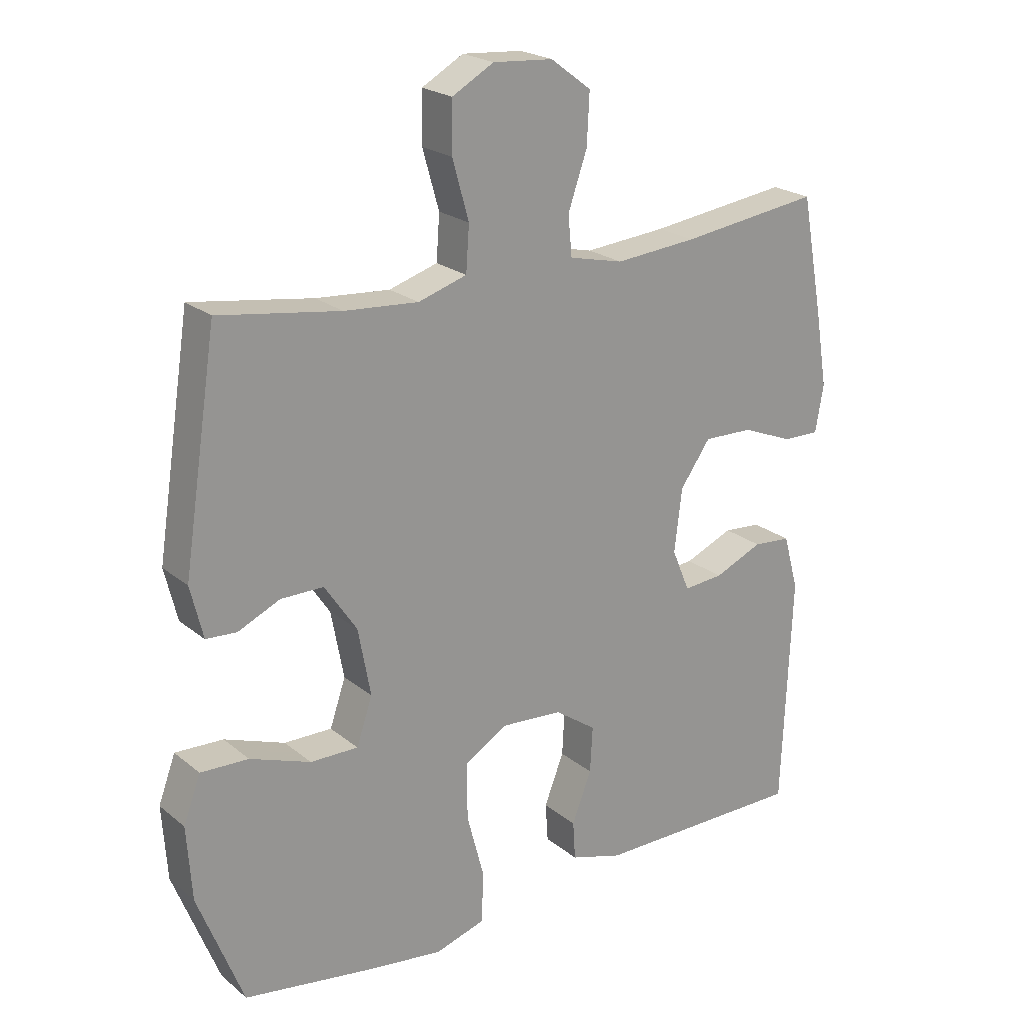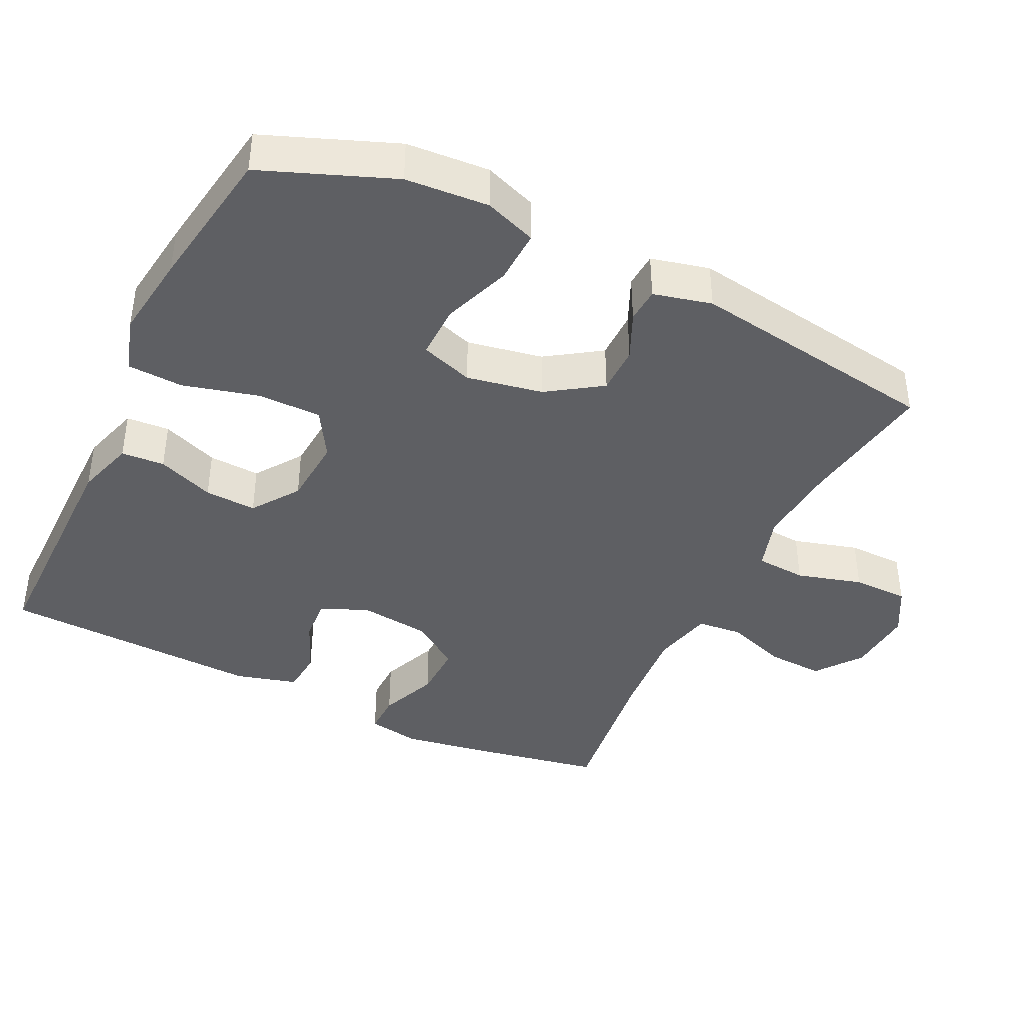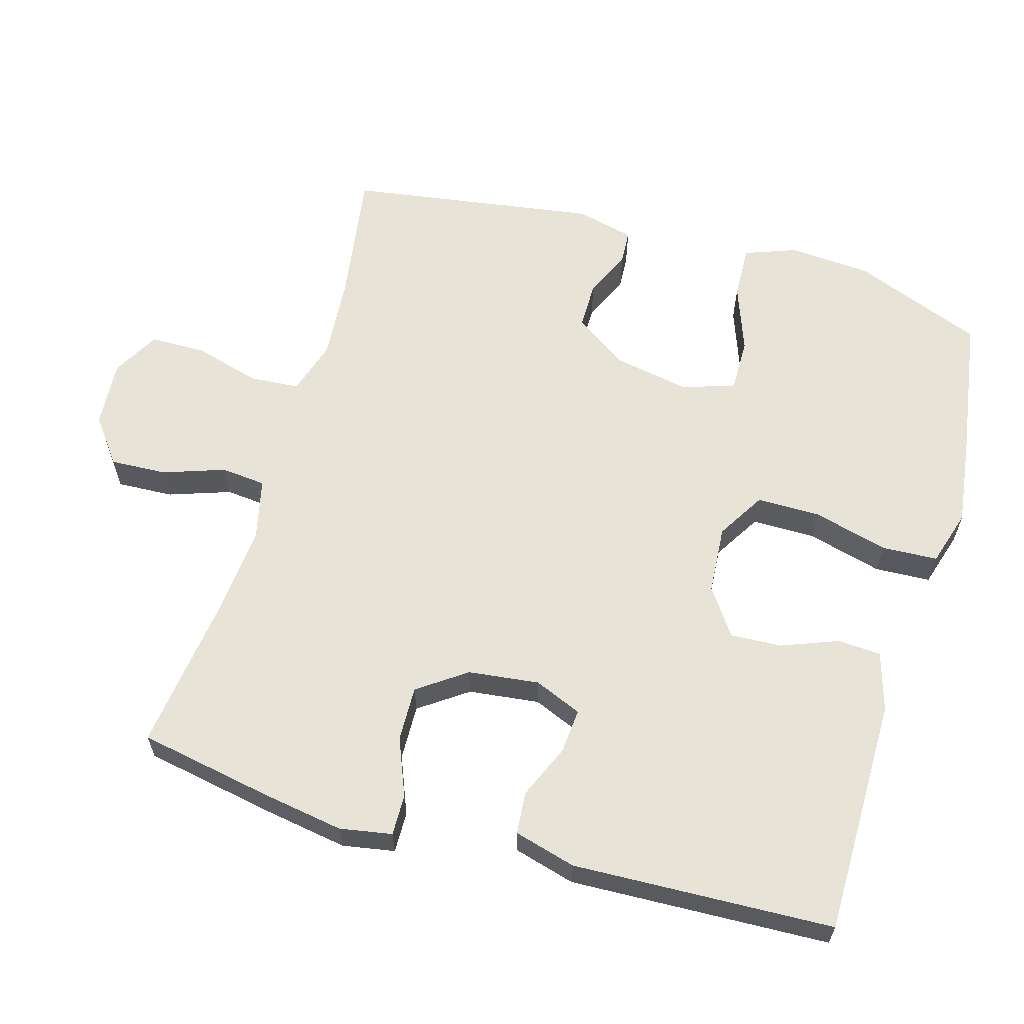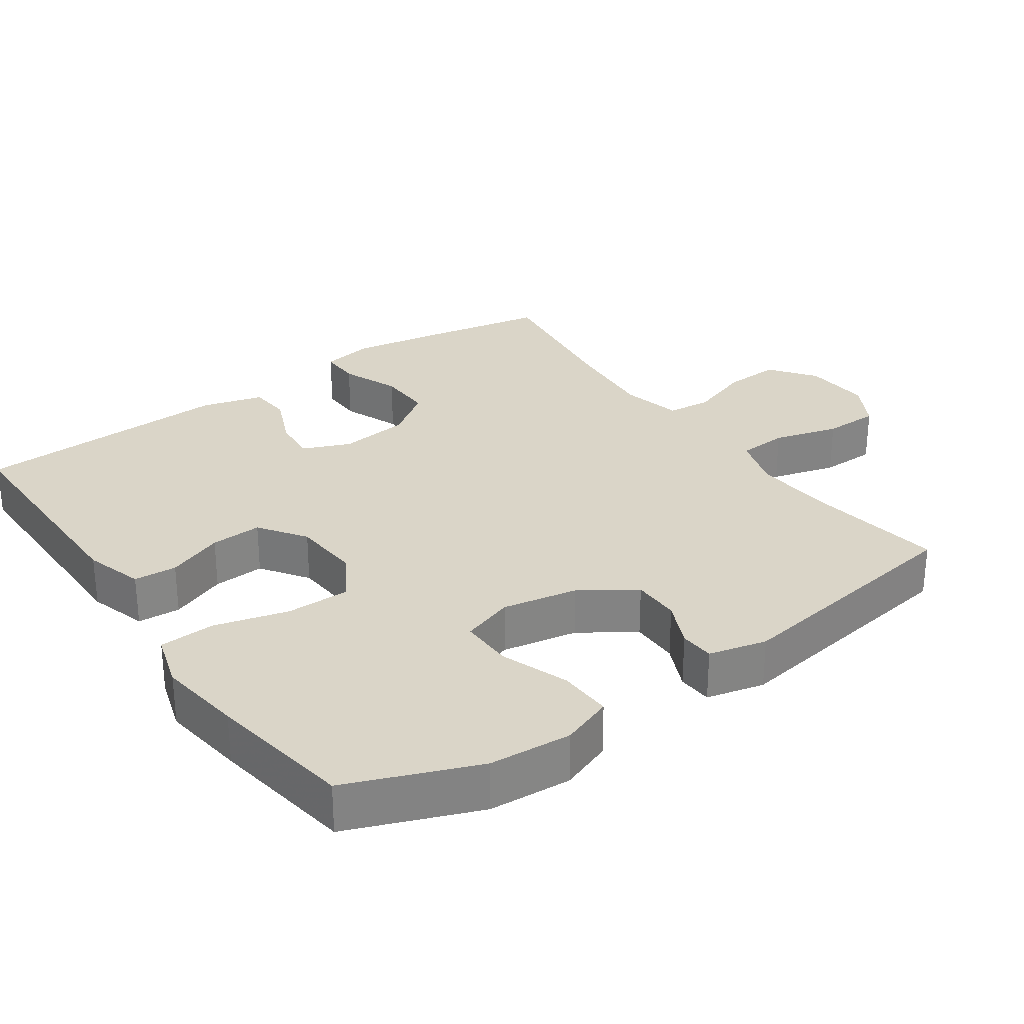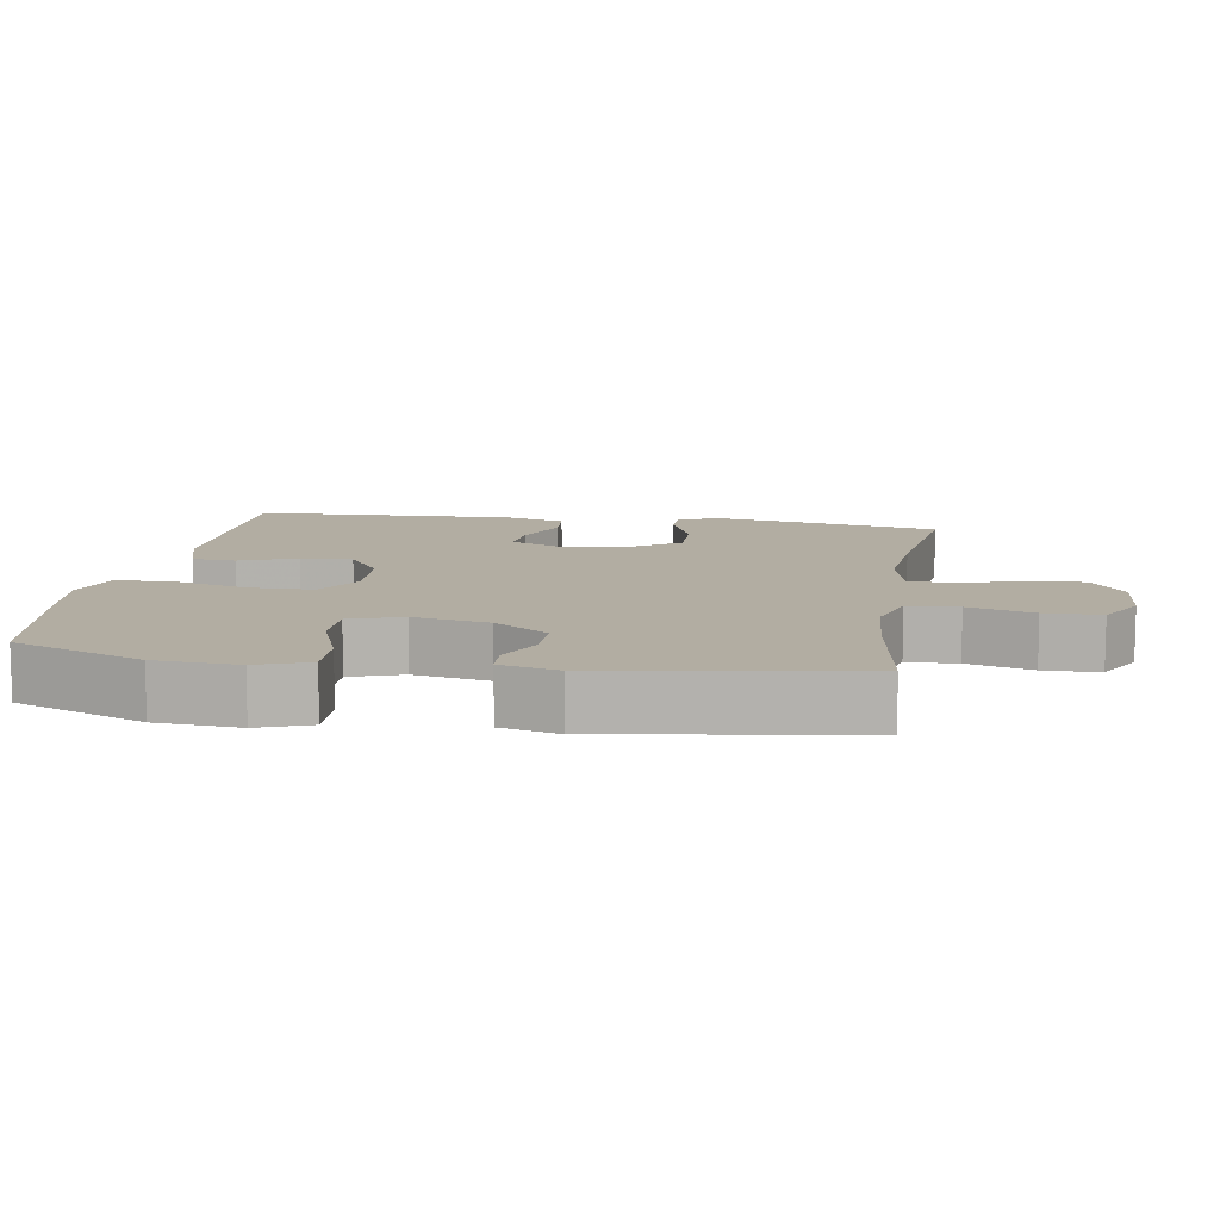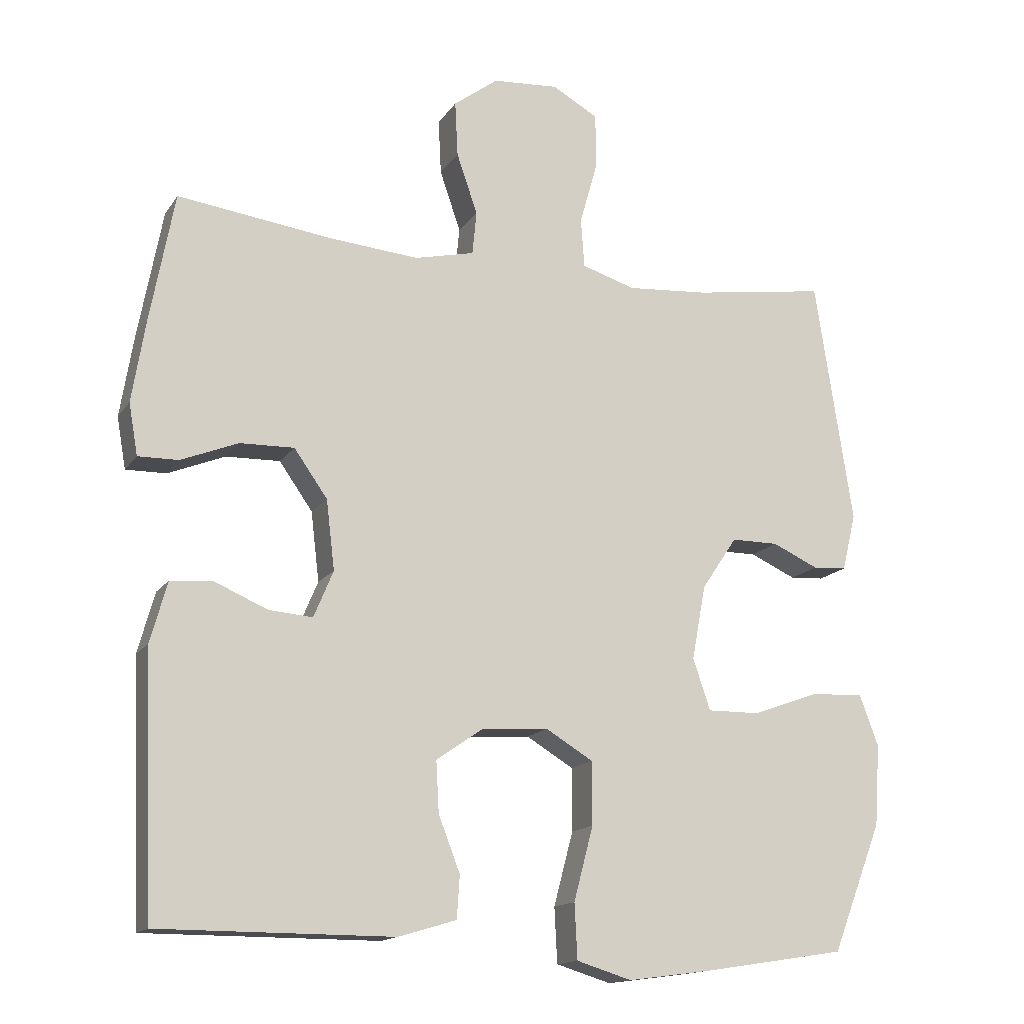
<metadata>
{"format":"obj","ext":"obj","renderer":"f3d","projection":"perspective","resolution":1024,"background":"white","views":[{"elev":22.1,"azim":-36.0,"up":"+Z"},{"elev":-40.9,"azim":-115.9,"up":"+Y"},{"elev":61.7,"azim":106.2,"up":"+Y"},{"elev":29.1,"azim":-125.0,"up":"+Y"},{"elev":10.6,"azim":-80.8,"up":"+Y"},{"elev":-15.0,"azim":157.9,"up":"+Z"}]}
</metadata>
<code>
v -0.5 0.07 0.5
v -0.308 0.07 0.471
v -0.191 0.07 0.462
v -0.114 0.07 0.486
v -0.109 0.07 0.557
v -0.135 0.07 0.649
v -0.134 0.07 0.728
v -0.068 0.07 0.765
v 0.027 0.07 0.758
v 0.091 0.07 0.71
v 0.087 0.07 0.63
v 0.057 0.07 0.543
v 0.063 0.07 0.48
v 0.149 0.07 0.46
v 0.279 0.07 0.471
v 0.5 0.07 0.5
v 0.535 0.07 0.312
v 0.554 0.07 0.195
v 0.541 0.07 0.121
v 0.483 0.07 0.122
v 0.401 0.07 0.155
v 0.323 0.07 0.157
v 0.275 0.07 0.089
v 0.263 0.07 -0.011
v 0.291 0.07 -0.078
v 0.354 0.07 -0.073
v 0.431 0.07 -0.04
v 0.491 0.07 -0.045
v 0.515 0.07 -0.132
v 0.5 0.07 -0.5
v 0.291 0.07 -0.5
v 0.164 0.07 -0.5
v 0.081 0.07 -0.475
v 0.077 0.07 -0.414
v 0.108 0.07 -0.334
v 0.112 0.07 -0.261
v 0.046 0.07 -0.215
v -0.051 0.07 -0.208
v -0.119 0.07 -0.249
v -0.119 0.07 -0.339
v -0.091 0.07 -0.445
v -0.095 0.07 -0.524
v -0.174 0.07 -0.548
v -0.295 0.07 -0.532
v -0.5 0.07 -0.5
v -0.572 0.07 -0.316
v -0.58 0.07 -0.199
v -0.553 0.07 -0.126
v -0.477 0.07 -0.129
v -0.381 0.07 -0.164
v -0.305 0.07 -0.165
v -0.28 0.07 -0.091
v -0.3 0.07 0.016
v -0.351 0.07 0.092
v -0.419 0.07 0.092
v -0.485 0.07 0.062
v -0.534 0.07 0.065
v -0.554 0.07 0.147
v -0.5 0 0.5
v -0.308 0 0.471
v -0.191 0 0.462
v -0.114 0 0.486
v -0.109 0 0.557
v -0.135 0 0.649
v -0.134 0 0.728
v -0.068 0 0.765
v 0.027 0 0.758
v 0.091 0 0.71
v 0.087 0 0.63
v 0.057 0 0.543
v 0.063 0 0.48
v 0.149 0 0.46
v 0.279 0 0.471
v 0.5 0 0.5
v 0.535 0 0.312
v 0.554 0 0.195
v 0.541 0 0.121
v 0.483 0 0.122
v 0.401 0 0.155
v 0.323 0 0.157
v 0.275 0 0.089
v 0.263 0 -0.011
v 0.291 0 -0.078
v 0.354 0 -0.073
v 0.431 0 -0.04
v 0.491 0 -0.045
v 0.515 0 -0.132
v 0.5 0 -0.5
v 0.291 0 -0.5
v 0.164 0 -0.5
v 0.081 0 -0.475
v 0.077 0 -0.414
v 0.108 0 -0.334
v 0.112 0 -0.261
v 0.046 0 -0.215
v -0.051 0 -0.208
v -0.119 0 -0.249
v -0.119 0 -0.339
v -0.091 0 -0.445
v -0.095 0 -0.524
v -0.174 0 -0.548
v -0.295 0 -0.532
v -0.5 0 -0.5
v -0.572 0 -0.316
v -0.58 0 -0.199
v -0.553 0 -0.126
v -0.477 0 -0.129
v -0.381 0 -0.164
v -0.305 0 -0.165
v -0.28 0 -0.091
v -0.3 0 0.016
v -0.351 0 0.092
v -0.419 0 0.092
v -0.485 0 0.062
v -0.534 0 0.065
v -0.554 0 0.147
f 58 1 2
f 57 58 2
f 56 57 2
f 55 56 2
f 54 55 2 3
f 53 54 3 4
f 52 53 4
f 48 49 50
f 47 48 50
f 46 47 50
f 45 46 50
f 44 45 50
f 43 44 50
f 42 43 50
f 41 42 50
f 40 41 50
f 39 40 50 51
f 38 39 51 52
f 33 34 35
f 32 33 35
f 31 32 35
f 31 35 36
f 30 31 36
f 29 30 36
f 28 29 36
f 27 28 36
f 26 27 36
f 25 26 36 37
f 19 20 21
f 18 19 21
f 17 18 21
f 16 17 21
f 15 16 21
f 14 15 21 22
f 13 14 22 23
f 10 11 12
f 9 10 12
f 8 9 12
f 7 8 12
f 6 7 12
f 5 6 12
f 4 5 12 13
f 38 52 4
f 37 38 4
f 25 37 4
f 24 25 4
f 4 13 23 24
f 60 59 116
f 60 116 115
f 60 115 114
f 60 114 113
f 61 60 113 112
f 62 61 112 111
f 62 111 110
f 108 107 106
f 108 106 105
f 108 105 104
f 108 104 103
f 108 103 102
f 108 102 101
f 108 101 100
f 108 100 99
f 108 99 98
f 109 108 98 97
f 110 109 97 96
f 93 92 91
f 93 91 90
f 93 90 89
f 94 93 89
f 94 89 88
f 94 88 87
f 94 87 86
f 94 86 85
f 94 85 84
f 95 94 84 83
f 79 78 77
f 79 77 76
f 79 76 75
f 79 75 74
f 79 74 73
f 80 79 73 72
f 81 80 72 71
f 70 69 68
f 70 68 67
f 70 67 66
f 70 66 65
f 70 65 64
f 70 64 63
f 71 70 63 62
f 62 110 96
f 62 96 95
f 62 95 83
f 62 83 82
f 82 81 71 62
f 1 59 60 2
f 2 60 61 3
f 3 61 62 4
f 4 62 63 5
f 5 63 64 6
f 6 64 65 7
f 7 65 66 8
f 8 66 67 9
f 9 67 68 10
f 10 68 69 11
f 11 69 70 12
f 12 70 71 13
f 13 71 72 14
f 14 72 73 15
f 15 73 74 16
f 16 74 75 17
f 17 75 76 18
f 18 76 77 19
f 19 77 78 20
f 20 78 79 21
f 21 79 80 22
f 22 80 81 23
f 23 81 82 24
f 24 82 83 25
f 25 83 84 26
f 26 84 85 27
f 27 85 86 28
f 28 86 87 29
f 29 87 88 30
f 30 88 89 31
f 31 89 90 32
f 32 90 91 33
f 33 91 92 34
f 34 92 93 35
f 35 93 94 36
f 36 94 95 37
f 37 95 96 38
f 38 96 97 39
f 39 97 98 40
f 40 98 99 41
f 41 99 100 42
f 42 100 101 43
f 43 101 102 44
f 44 102 103 45
f 45 103 104 46
f 46 104 105 47
f 47 105 106 48
f 48 106 107 49
f 49 107 108 50
f 50 108 109 51
f 51 109 110 52
f 52 110 111 53
f 53 111 112 54
f 54 112 113 55
f 55 113 114 56
f 56 114 115 57
f 57 115 116 58
f 58 116 59 1

</code>
